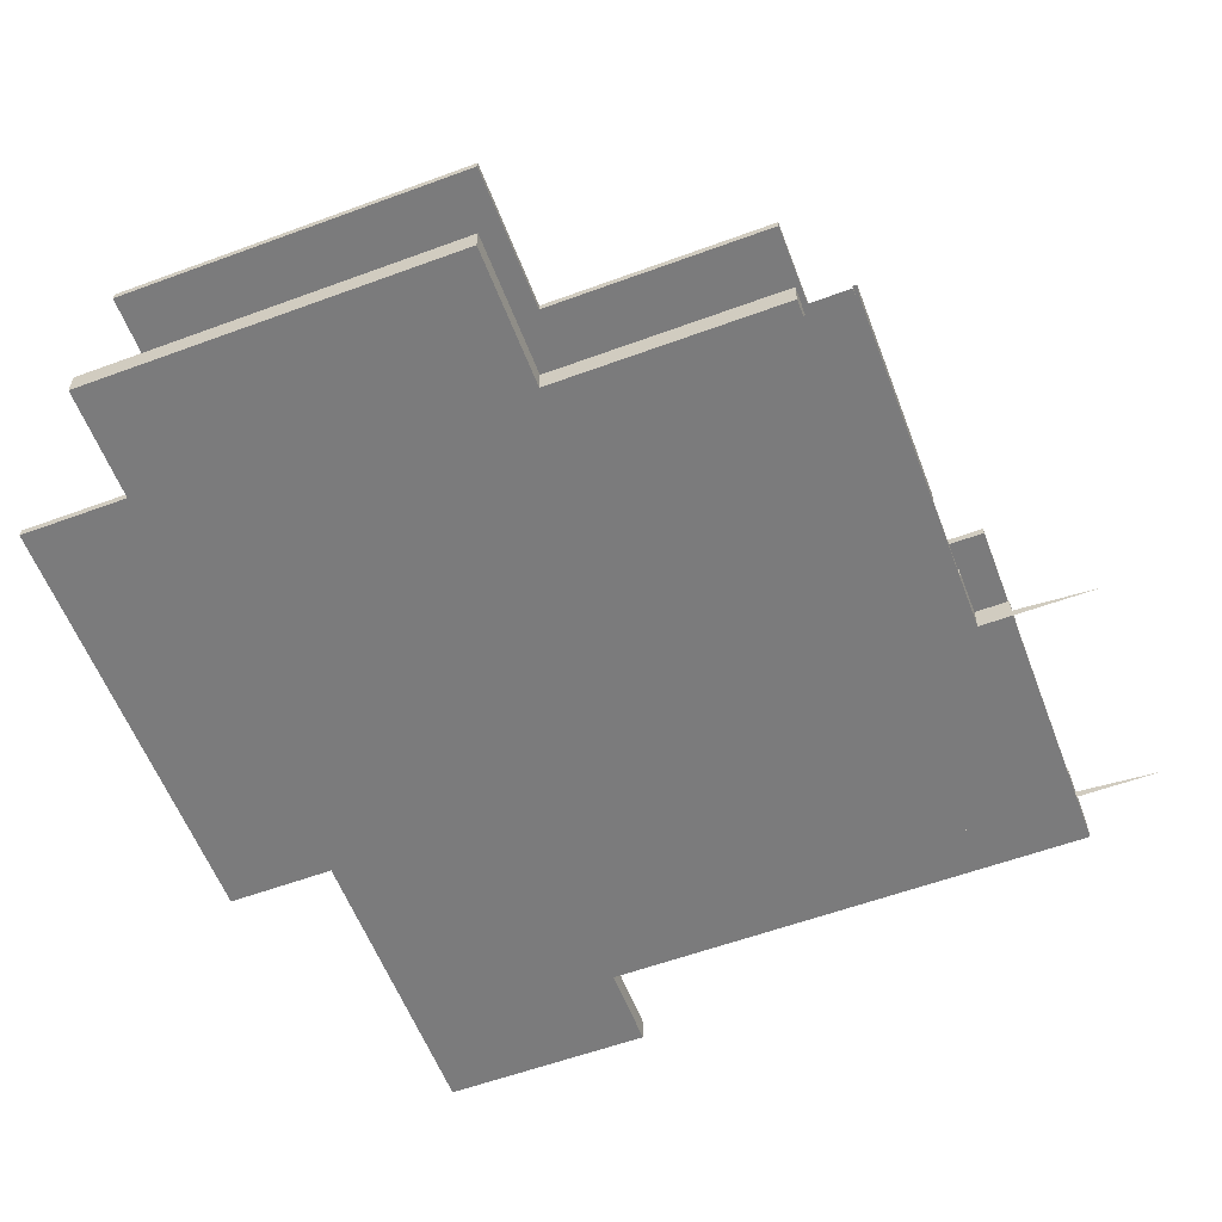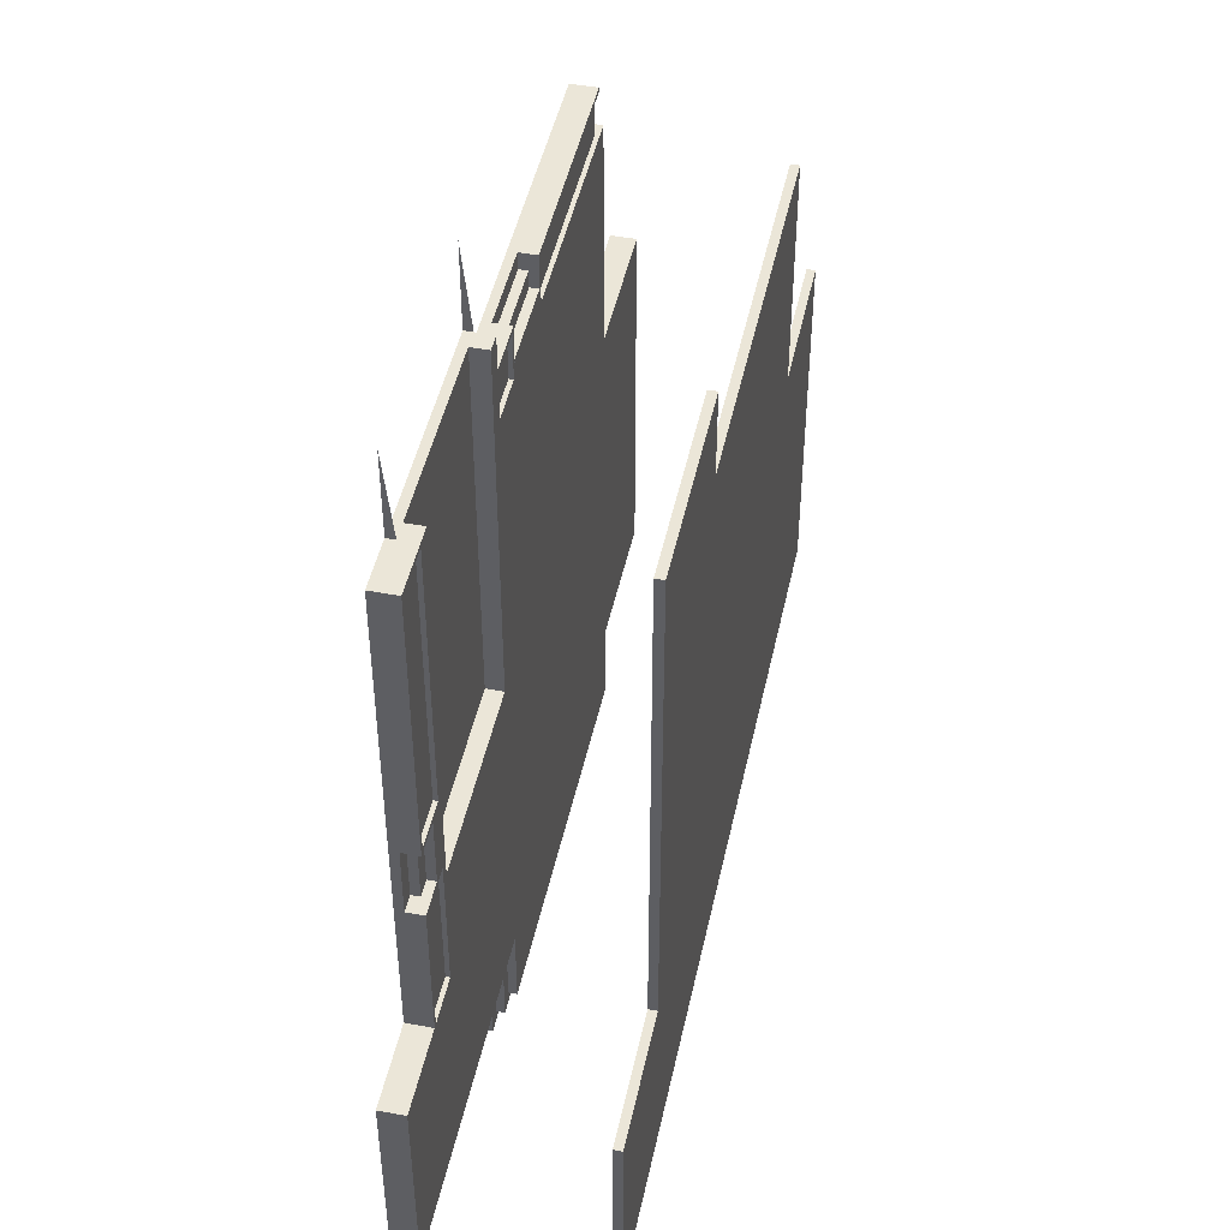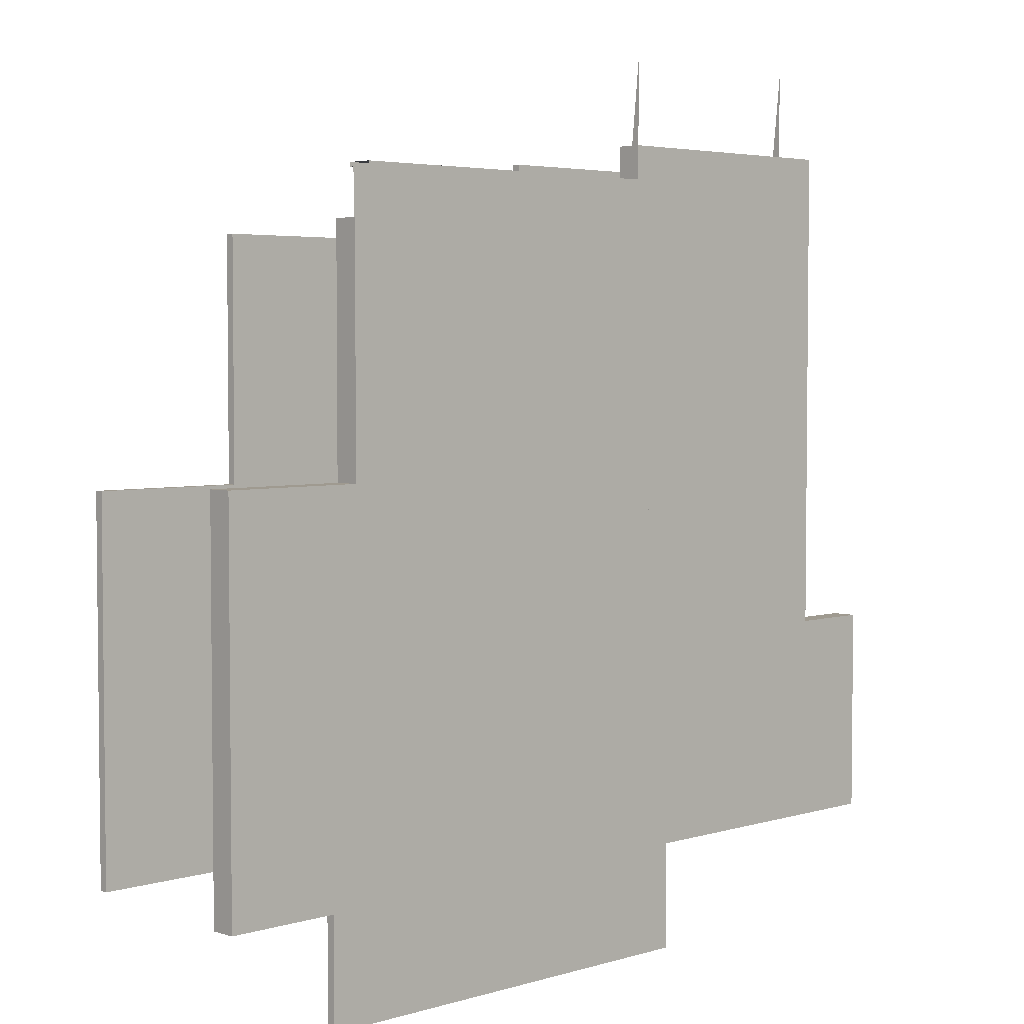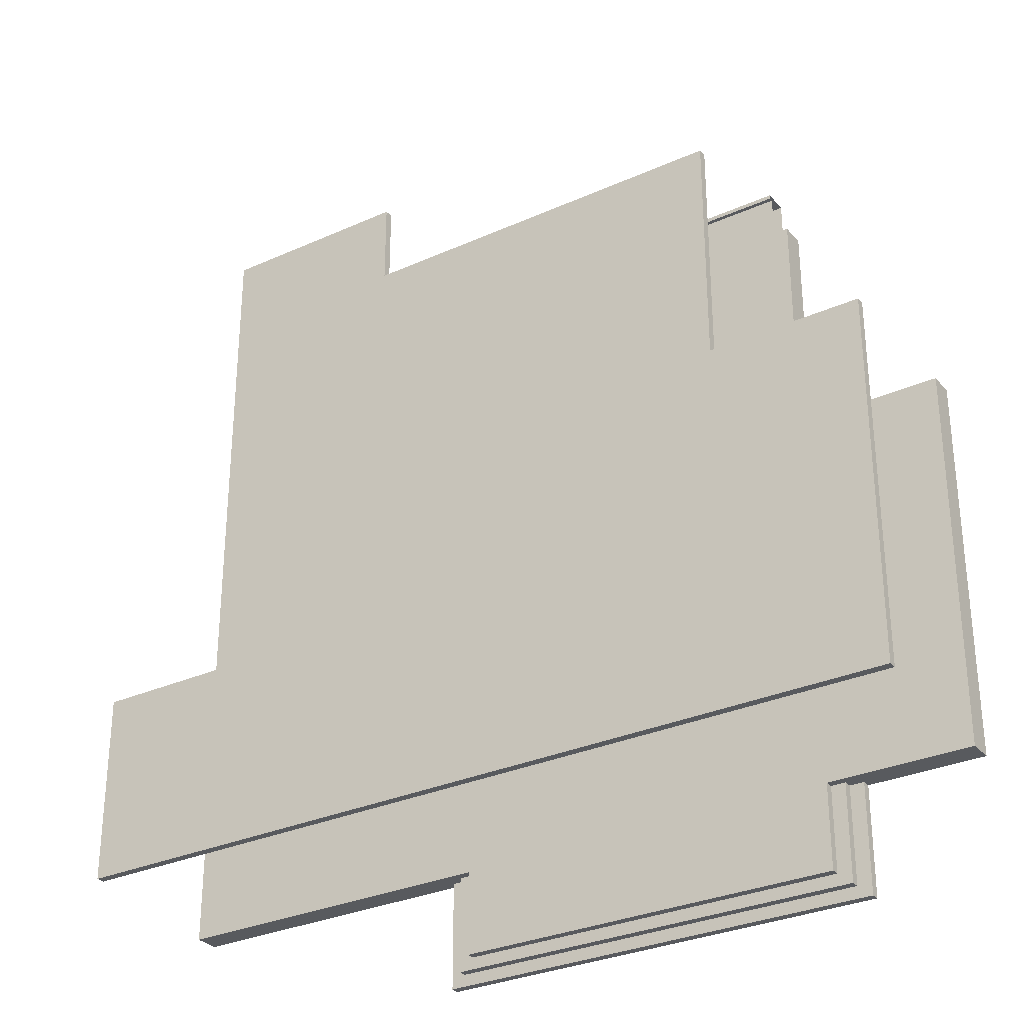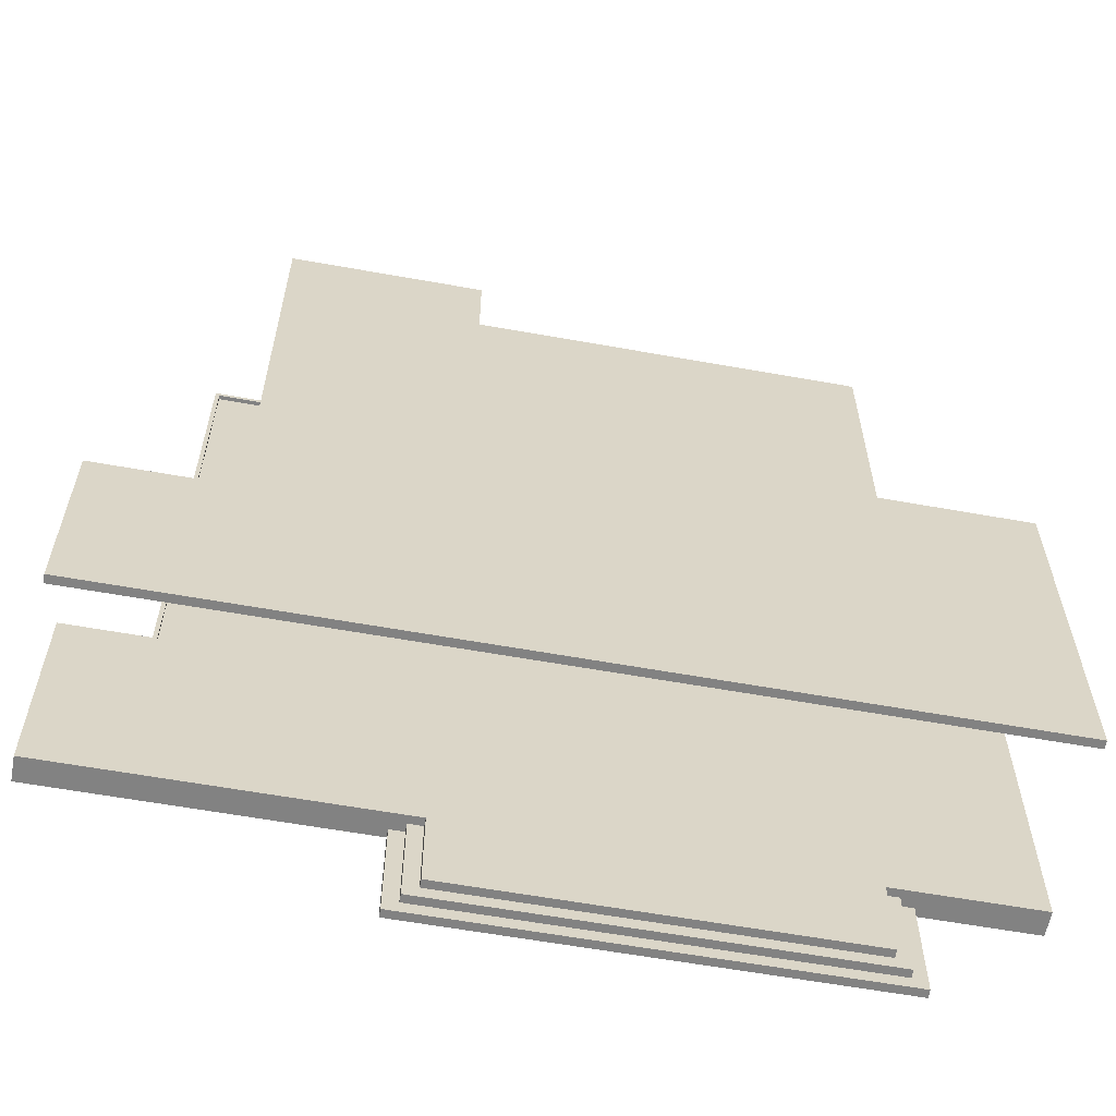
<metadata>
{"format":"obj","ext":"obj","renderer":"f3d","projection":"perspective","resolution":1024,"background":"white","views":[{"elev":-58.5,"azim":-69.2,"up":"+Y"},{"elev":46.6,"azim":102.0,"up":"+Z"},{"elev":3.9,"azim":-44.6,"up":"+Z"},{"elev":-30.6,"azim":-147.0,"up":"+Z"},{"elev":-60.7,"azim":169.6,"up":"+Z"}]}
</metadata>
<code>
o MH1_OBJ_03_MH1_OBJ_03.001
v 26.79 18.94 7.846
v 26.79 18.94 -8.006
v 8.326 18.94 -8.006
v 8.326 18.94 7.846
v 26.79 18.94 -25.7
v 39.09 18.94 -8.006
v 39.09 18.94 -25.7
v 8.326 18.94 -25.7
v -25.52 18.94 -25.7
v -25.52 18.94 -8.006
v -39.36 18.94 -25.7
v -39.36 18.94 -8.006
v -25.52 18.94 7.846
v -39.36 18.94 7.846
v 8.326 18.94 14.05
v -25.52 18.94 14.05
v -25.52 18.94 29.44
v 8.326 18.94 29.44
v 26.79 18.94 14.05
v 8.326 18.17 -8.006
v 26.79 18.17 -8.006
v 26.79 18.17 7.846
v 8.326 18.17 7.846
v 39.09 18.17 -8.006
v 26.79 18.17 -25.7
v 39.09 18.17 -25.7
v -25.52 18.17 -25.7
v 8.326 18.17 -25.7
v -25.52 18.17 -8.006
v -39.36 18.17 -25.7
v -39.36 18.17 -8.006
v -25.52 18.17 7.846
v -39.36 18.17 7.846
v -25.52 18.17 29.44
v -25.52 18.17 14.05
v 8.326 18.17 14.05
v 8.326 18.17 29.44
v 26.79 18.17 14.05
v 9.095 18.17 29.44
v 26.79 18.17 29.44
v 26.79 18.17 37.13
v 9.095 18.17 37.13
v 26.79 18.94 37.13
v 26.79 18.94 29.44
v 9.095 18.94 29.44
v 9.095 18.94 37.13
v 9.095 18.17 14.05
v 9.095 18.94 14.05
v -39.36 3.56 8.616
v -26.29 3.56 8.616
v -26.29 3.56 -7.237
v -39.36 3.56 -7.237
v 27.56 3.56 -26.47
v 26.79 3.56 -26.47
v 26.79 3.56 -7.237
v 27.56 3.56 -7.237
v 7.556 3.56 8.616
v -26.29 3.56 30.21
v 7.556 3.56 30.21
v 9.095 3.56 37.9
v 9.095 3.56 -7.237
v 7.556 3.56 -7.237
v 7.556 3.56 37.9
v 26.79 3.56 37.9
v 27.56 3.56 37.9
v 7.556 3.56 -26.47
v -26.29 3.56 -26.47
v -39.36 3.56 -26.47
v 39.86 3.56 -26.47
v 39.86 3.56 -7.237
v -26.29 1.252 -7.237
v -26.29 1.252 8.616
v -39.36 1.252 8.616
v -39.36 1.252 -7.237
v 9.095 1.252 -26.47
v 9.095 1.252 -7.237
v 7.556 1.252 -7.237
v 7.556 1.252 -26.47
v -26.29 1.252 30.21
v 7.556 1.252 8.616
v 7.556 1.252 30.21
v 26.79 1.252 37.9
v 26.79 1.252 -7.237
v 27.56 1.252 -7.237
v 27.56 1.252 37.9
v 9.095 1.252 37.9
v 7.556 1.252 37.9
v -26.29 1.252 -26.47
v -39.36 1.252 -26.47
v 27.56 1.252 -26.47
v 39.86 1.252 -26.47
v 39.86 1.252 -7.237
v 9.095 3.56 -26.47
v 26.79 1.252 -26.47
v 9.095 3.56 4
v 9.095 1.252 4
v 26.79 1.252 4
v 26.79 3.56 4
v 26.79 1.252 4
v 9.095 2.022 37.9
v 26.79 2.022 37.9
v 26.79 2.022 4
v 9.095 2.022 4
v 27.56 1.252 45.59
v 7.556 1.252 45.59
v 7.556 1.252 37.9
v 7.556 2.022 37.9
v 27.56 2.022 37.9
v 27.56 1.252 37.9
v 26.02 2.022 37.9
v 26.02 2.022 37.13
v 26.79 2.022 37.13
v 26.02 3.56 37.9
v 26.79 3.56 37.13
v 26.02 3.56 37.13
v -26.29 3.56 -26.47
v 9.095 3.56 -34.16
v -26.29 3.56 -34.16
v 10.41 2.791 -35.25
v 10.41 2.791 -26.47
v 10.41 2.022 -26.47
v 10.41 2.022 -35.25
v -27.6 2.791 -35.25
v -27.6 2.022 -35.25
v -27.6 2.791 -26.47
v -27.6 2.022 -26.47
v -26.29 2.791 -26.47
v 9.095 2.791 -26.47
v 9.095 2.791 -34.16
v 11.72 1.252 -26.47
v 11.72 1.252 -36.33
v 11.72 2.022 -36.33
v 11.72 2.022 -26.47
v -26.29 2.791 -34.16
v -28.91 1.252 -36.33
v -28.91 2.022 -36.33
v -28.91 1.252 -26.47
v -28.91 2.022 -26.47
v -4.751 1.252 31.74
v -4.751 1.252 30.21
v 2.941 1.252 30.21
v 2.941 1.252 31.74
v -4.751 3.56 31.74
v 2.941 3.56 31.74
v 2.941 3.56 30.21
v -4.751 3.56 30.21
v -4.751 2.791 31.74
v 2.941 2.791 31.74
v 2.941 2.791 30.21
v -4.751 2.791 30.21
v -4.751 2.022 30.21
v -4.751 2.022 31.74
v 2.941 2.022 30.21
v 2.941 2.022 31.74
v 2.941 2.791 33.28
v -4.751 2.791 33.28
v -4.751 2.022 33.28
v 2.941 2.022 33.28
v 2.941 1.252 33.28
v -4.751 1.252 33.28
v 2.941 2.022 34.82
v -4.751 2.022 34.82
v -4.751 1.252 34.82
v 2.941 1.252 34.82
v 7.556 1.252 34.82
v 3.326 3.175 34.44
v 7.556 3.175 34.44
v 7.556 3.175 30.21
v 3.326 3.175 30.21
v 7.556 3.56 34.82
v 2.941 3.56 34.82
v 7.556 3.56 34.44
v 3.326 3.56 34.44
v 3.326 3.56 30.21
v -24.75 1.252 34.82
v -24.75 1.252 30.21
v -5.135 3.175 34.44
v -5.135 3.175 30.21
v -24.75 3.175 30.21
v -24.75 3.175 34.44
v -4.751 3.56 34.82
v -24.75 3.56 34.82
v -5.135 3.56 34.44
v -24.75 3.56 34.44
v -5.135 3.56 30.21
v 29.09 1.252 12.55
v 27.56 1.252 12.55
v 27.56 1.252 6.008
v 29.09 1.252 6.008
v 29.09 3.56 12.55
v 29.09 3.56 6.008
v 27.56 3.56 6.008
v 27.56 3.56 12.55
v 29.09 2.791 12.55
v 29.09 2.791 6.008
v 27.56 2.791 6.008
v 27.56 2.791 12.55
v 27.56 2.022 12.55
v 29.09 2.022 12.55
v 27.56 2.022 6.008
v 29.09 2.022 6.008
v 30.63 2.791 6.008
v 30.63 2.791 12.55
v 30.63 2.022 12.55
v 30.63 2.022 6.008
v 30.63 1.252 6.008
v 30.63 1.252 12.55
v 32.17 2.022 6.008
v 32.17 2.022 12.55
v 32.17 1.252 12.55
v 32.17 1.252 6.008
v 32.17 1.252 -7.237
v 31.79 3.175 5.624
v 31.79 3.175 -7.237
v 27.56 3.175 -7.237
v 27.56 3.175 5.624
v 32.17 3.56 -7.237
v 32.17 3.56 6.008
v 31.79 3.56 -7.237
v 31.79 3.56 5.624
v 27.56 3.56 5.624
v 32.17 1.252 37.9
v 27.56 3.175 37.51
v 31.79 3.175 37.51
v 31.79 3.175 12.93
v 27.56 3.175 12.93
v 32.17 3.56 37.9
v 27.56 3.56 37.9
v 32.17 3.56 12.55
v 31.79 3.56 37.51
v 27.56 3.56 37.51
v 31.79 3.56 12.93
v 27.56 3.56 12.93
f 2 4 1
f 2 7 5
f 8 10 3
f 9 12 10
f 3 5 8
f 10 4 3
f 12 13 10
f 16 18 15
f 4 19 1
f 13 15 4
f 21 23 20
f 21 26 24
f 28 29 27
f 27 31 30
f 20 25 21
f 29 23 32
f 31 32 33
f 35 37 34
f 23 38 36
f 32 36 35
f 21 1 22
f 26 6 24
f 25 7 26
f 24 2 21
f 27 8 28
f 31 11 30
f 30 9 27
f 28 5 25
f 32 14 33
f 33 12 31
f 37 17 34
f 36 18 37
f 34 16 35
f 38 15 36
f 22 19 38
f 35 13 32
f 40 42 39
f 44 46 43
f 41 46 42
f 44 41 40
f 47 19 38
f 38 39 47
f 48 44 19
f 19 40 38
f 46 39 42
f 48 18 45
f 47 15 48
f 39 36 47
f 45 37 39
f 50 52 49
f 54 56 53
f 50 59 57
f 57 59 60
f 64 56 55
f 66 51 62
f 50 62 51
f 67 52 51
f 53 70 69
f 72 74 71
f 76 78 75
f 72 81 79
f 83 85 82
f 86 81 80
f 78 71 88
f 80 71 77
f 88 74 89
f 90 92 84
f 73 52 74
f 72 49 73
f 75 66 93
f 81 58 79
f 79 50 72
f 82 65 64
f 87 59 81
f 65 84 56
f 88 66 78
f 74 68 89
f 89 67 88
f 92 56 84
f 91 70 92
f 90 69 91
f 66 61 93
f 83 75 94
f 94 93 54
f 61 54 93
f 84 94 90
f 90 54 53
f 87 60 63
f 55 76 83
f 86 61 60
f 83 64 55
f 96 98 95
f 55 97 83
f 55 95 98
f 76 95 61
f 83 96 76
f 96 82 86
f 101 103 100
f 82 100 86
f 99 101 82
f 96 102 99
f 86 103 96
f 107 109 106
f 111 101 110
f 64 115 113
f 101 113 110
f 112 64 101
f 111 114 112
f 110 115 111
f 93 118 116
f 120 122 119
f 119 124 123
f 123 126 125
f 116 128 93
f 93 129 117
f 131 133 130
f 117 134 118
f 135 132 131
f 118 127 116
f 137 136 135
f 121 120 128
f 134 125 127
f 129 123 134
f 129 120 119
f 122 133 132
f 130 133 121
f 130 135 131
f 124 138 126
f 122 136 124
f 140 142 139
f 144 146 143
f 148 143 147
f 149 144 148
f 150 145 149
f 147 146 150
f 150 152 147
f 149 151 150
f 148 153 149
f 156 158 155
f 147 155 148
f 152 156 147
f 142 160 139
f 148 158 154
f 151 139 152
f 153 140 151
f 154 141 153
f 158 142 154
f 162 164 161
f 152 160 157
f 157 161 158
f 160 162 157
f 159 163 160
f 158 164 159
f 141 165 164
f 167 169 166
f 165 171 164
f 164 145 141
f 170 173 171
f 145 173 174
f 172 166 173
f 173 169 174
f 175 140 163
f 178 180 177
f 181 175 163
f 146 163 140
f 183 182 181
f 146 183 181
f 177 184 183
f 178 183 185
f 187 189 186
f 191 193 190
f 195 190 194
f 196 191 195
f 197 192 196
f 194 193 197
f 197 199 194
f 196 198 197
f 195 200 196
f 203 205 202
f 194 202 195
f 199 203 194
f 189 207 186
f 195 205 201
f 198 186 199
f 200 187 198
f 201 188 200
f 205 189 201
f 209 211 208
f 199 207 204
f 204 208 205
f 207 209 204
f 206 210 207
f 205 211 206
f 188 212 211
f 214 216 213
f 212 218 211
f 211 192 188
f 217 220 218
f 192 220 221
f 219 213 220
f 220 216 221
f 187 222 109
f 223 225 226
f 222 228 109
f 210 227 222
f 187 229 210
f 228 230 231
f 229 230 227
f 193 232 229
f 230 223 231
f 232 224 230
f 233 225 232
f 108 107 109
f 2 3 4
f 2 6 7
f 8 9 10
f 9 11 12
f 3 2 5
f 10 13 4
f 12 14 13
f 16 17 18
f 4 15 19
f 13 16 15
f 21 22 23
f 21 25 26
f 28 20 29
f 27 29 31
f 20 28 25
f 29 20 23
f 31 29 32
f 35 36 37
f 23 22 38
f 32 23 36
f 21 2 1
f 26 7 6
f 25 5 7
f 24 6 2
f 27 9 8
f 31 12 11
f 30 11 9
f 28 8 5
f 32 13 14
f 33 14 12
f 37 18 17
f 36 15 18
f 34 17 16
f 38 19 15
f 22 1 19
f 35 16 13
f 40 41 42
f 44 45 46
f 41 43 46
f 44 43 41
f 47 48 19
f 38 40 39
f 48 45 44
f 19 44 40
f 46 45 39
f 48 15 18
f 47 36 15
f 39 37 36
f 45 18 37
f 50 51 52
f 54 55 56
f 50 58 59
f 63 60 59
f 60 61 57
f 61 62 57
f 64 65 56
f 66 67 51
f 50 57 62
f 67 68 52
f 53 56 70
f 72 73 74
f 76 77 78
f 72 80 81
f 83 84 85
f 77 76 80
f 76 86 80
f 86 87 81
f 78 77 71
f 80 72 71
f 88 71 74
f 90 91 92
f 73 49 52
f 72 50 49
f 75 78 66
f 81 59 58
f 79 58 50
f 82 85 65
f 87 63 59
f 65 85 84
f 88 67 66
f 74 52 68
f 89 68 67
f 92 70 56
f 91 69 70
f 90 53 69
f 66 62 61
f 83 76 75
f 94 75 93
f 61 55 54
f 84 83 94
f 90 94 54
f 87 86 60
f 55 61 76
f 86 76 61
f 83 82 64
f 96 97 98
f 55 98 97
f 55 61 95
f 76 96 95
f 83 97 96
f 96 99 82
f 101 102 103
f 82 101 100
f 99 102 101
f 96 103 102
f 86 100 103
f 107 108 109
f 111 112 101
f 64 114 115
f 101 64 113
f 112 114 64
f 111 115 114
f 110 113 115
f 93 117 118
f 120 121 122
f 119 122 124
f 123 124 126
f 116 127 128
f 93 128 129
f 131 132 133
f 117 129 134
f 135 136 132
f 118 134 127
f 137 138 136
f 128 127 121
f 127 125 126
f 121 127 126
f 134 123 125
f 129 119 123
f 129 128 120
f 122 121 133
f 121 126 130
f 126 138 137
f 130 126 137
f 130 137 135
f 124 136 138
f 122 132 136
f 140 141 142
f 144 145 146
f 148 144 143
f 149 145 144
f 150 146 145
f 147 143 146
f 150 151 152
f 149 153 151
f 148 154 153
f 156 157 158
f 147 156 155
f 152 157 156
f 142 159 160
f 148 155 158
f 151 140 139
f 153 141 140
f 154 142 141
f 158 159 142
f 162 163 164
f 152 139 160
f 157 162 161
f 160 163 162
f 159 164 163
f 158 161 164
f 141 81 165
f 167 168 169
f 165 170 171
f 164 171 145
f 170 172 173
f 145 171 173
f 172 167 166
f 173 166 169
f 175 176 140
f 178 179 180
f 181 182 175
f 146 181 163
f 183 184 182
f 146 185 183
f 177 180 184
f 178 177 183
f 187 188 189
f 191 192 193
f 195 191 190
f 196 192 191
f 197 193 192
f 194 190 193
f 197 198 199
f 196 200 198
f 195 201 200
f 203 204 205
f 194 203 202
f 199 204 203
f 189 206 207
f 195 202 205
f 198 187 186
f 200 188 187
f 201 189 188
f 205 206 189
f 209 210 211
f 199 186 207
f 204 209 208
f 207 210 209
f 206 211 210
f 205 208 211
f 188 84 212
f 214 215 216
f 212 217 218
f 211 218 192
f 217 219 220
f 192 218 220
f 219 214 213
f 220 213 216
f 187 210 222
f 223 224 225
f 222 227 228
f 210 229 227
f 187 193 229
f 228 227 230
f 229 232 230
f 193 233 232
f 230 224 223
f 232 225 224
f 233 226 225
f 107 105 106
f 109 104 108
f 107 106 109

</code>
